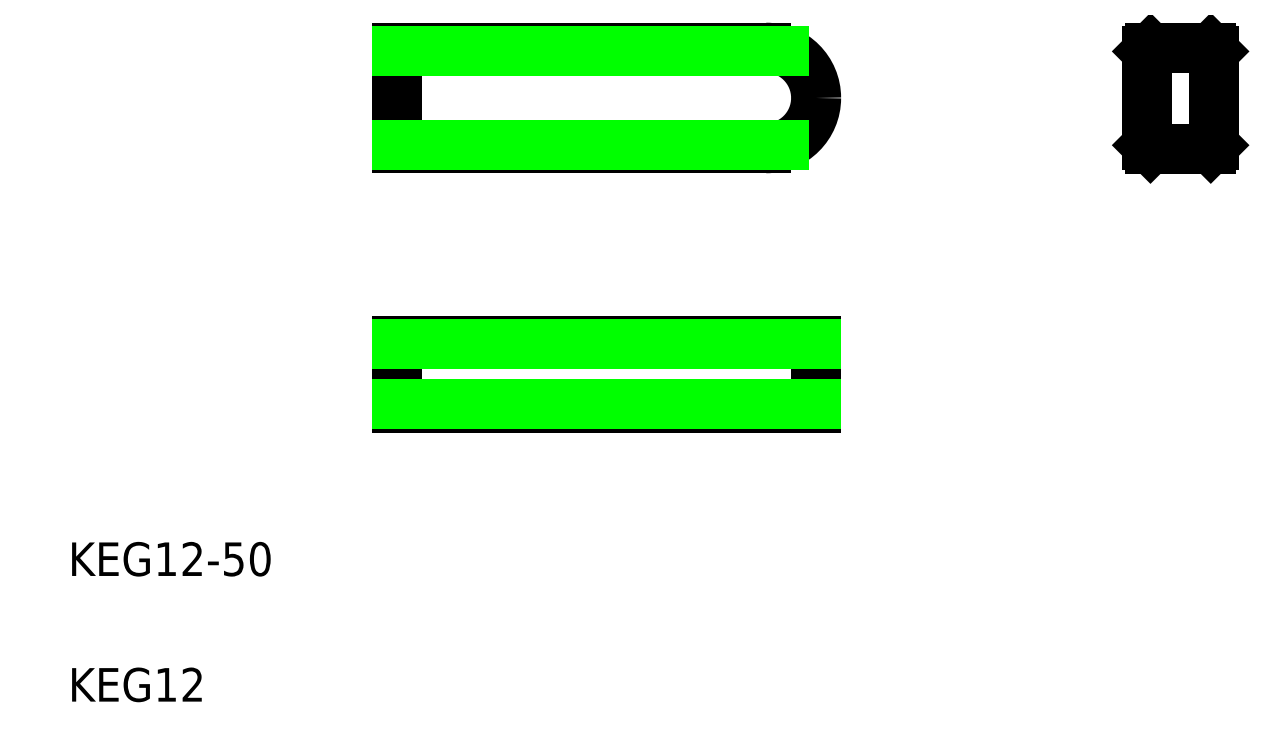
<metadata>
{"format":"dxf","ext":"dxf","renderer":"ezdxf+matplotlib","layout":"modelspace","background":"white","min_lineweight":24,"dpi":150}
</metadata>
<code>
0
SECTION
2
ENTITIES
0
TEXT
8
0
10
10
20
25
30
0
40
4
1
KEG12-50
0
TEXT
8
0
10
10
20
10
30
0
40
4
1
KEG12
0
LINE
8
0
10
99.31
20
45.1
30
0
11
49.31
21
45.1
31
0
0
LINE
8
0
10
49.31
20
53.1
30
0
11
99.31
21
53.1
31
0
0
LINE
8
0
10
49.31
20
45.1
30
0
11
49.31
21
53.1
31
0
0
LINE
8
0
10
99.31
20
53.1
30
0
11
99.31
21
45.1
31
0
0
LINE
8
0
10
93.31
20
76.07
30
0
11
49.31
21
76.07
31
0
0
LINE
8
0
10
49.31
20
88.07
30
0
11
93.31
21
88.07
31
0
0
LINE
8
0
10
49.31
20
76.07
30
0
11
49.31
21
88.07
31
0
0
ARC
8
0
10
93.31
20
82.07
30
0
40
6
50
0
51
90
0
ARC
8
0
10
93.31
20
82.07
30
0
40
6
50
270
51
0
0
LINE
8
0
10
139.2
20
88.03
30
0
11
146.4
21
88.03
31
0
0
LINE
8
0
10
146.4
20
76.03
30
0
11
139.2
21
76.03
31
0
0
LINE
8
0
10
138.8
20
76.43
30
0
11
138.8
21
87.63
31
0
0
LINE
8
0
10
138.8
20
76.43
30
0
11
139.2
21
76.03
31
0
0
LINE
8
0
10
139.2
20
88.03
30
0
11
138.8
21
87.63
31
0
0
LINE
8
0
10
146.8
20
87.63
30
0
11
146.8
21
76.43
31
0
0
LINE
8
0
10
146.4
20
76.03
30
0
11
146.8
21
76.43
31
0
0
LINE
8
0
10
146.8
20
87.63
30
0
11
146.4
21
88.03
31
0
0
LINE
8
0
10
49.31
20
52.7
30
0
11
99.31
21
52.7
31
0
0
LINE
8
0
10
99.31
20
45.5
30
0
11
49.31
21
45.5
31
0
0
LINE
8
0
10
95.46
20
76.47
30
0
11
49.31
21
76.47
31
0
0
LINE
8
0
10
49.31
20
87.67
30
0
11
95.46
21
87.67
31
0
0
ENDSEC
0
EOF

</code>
